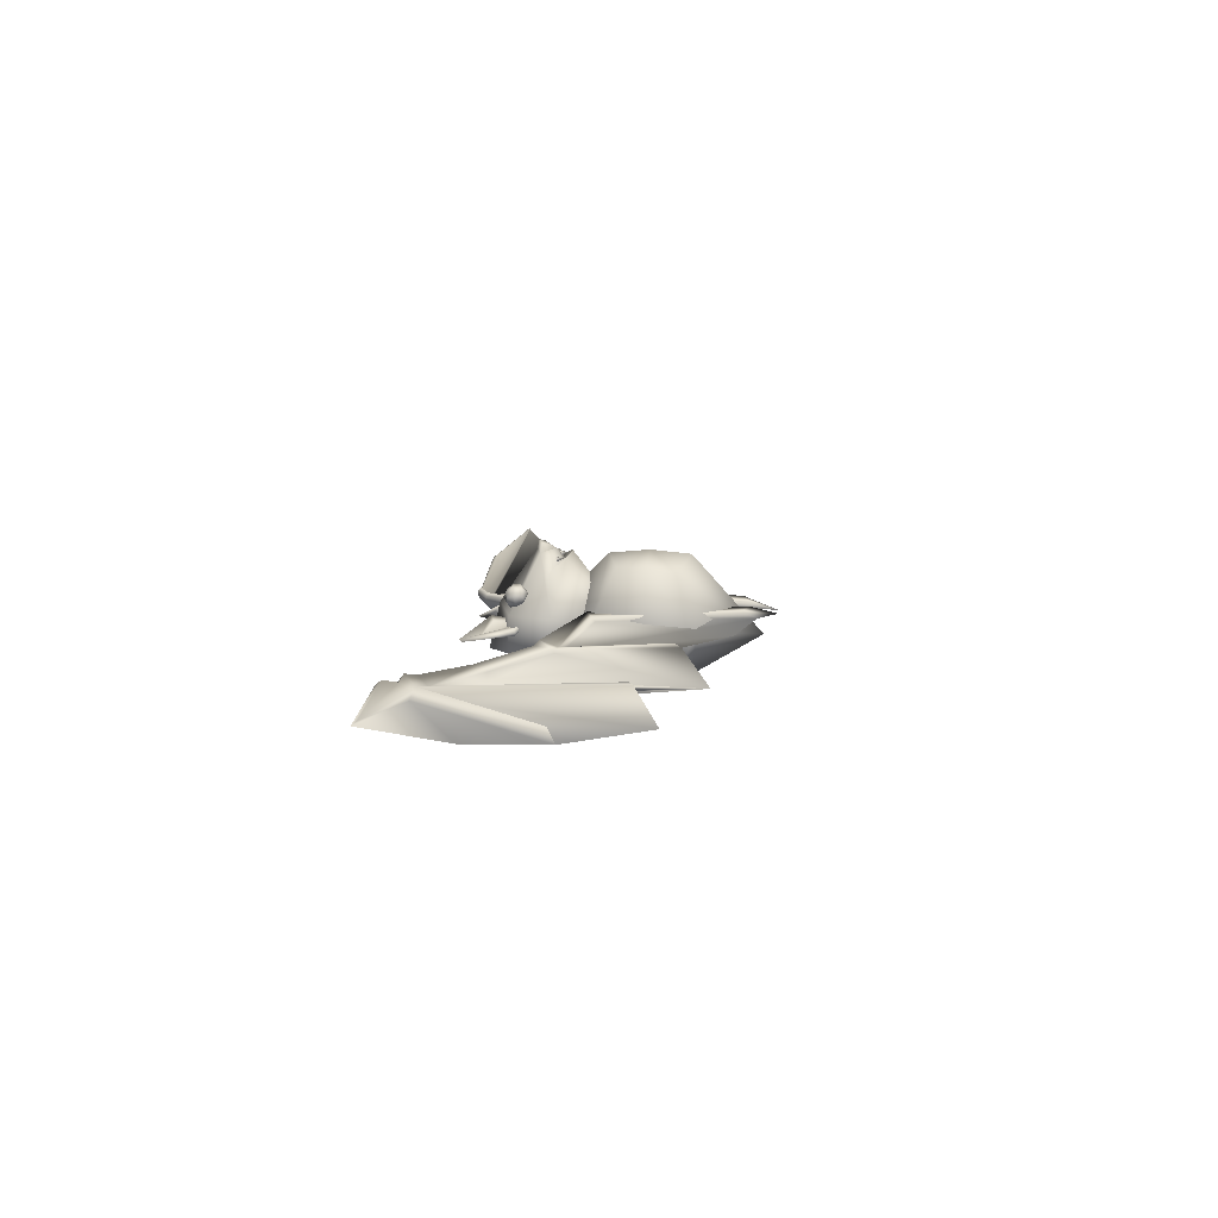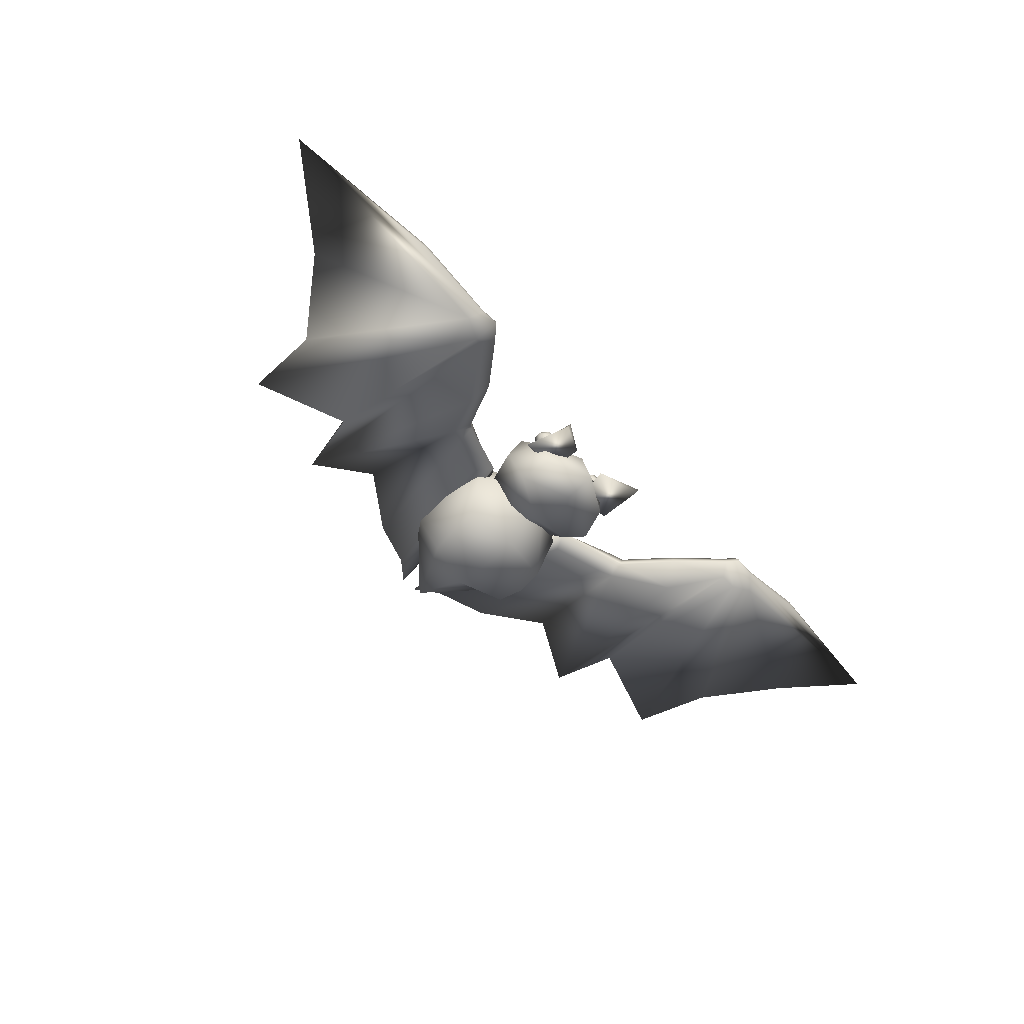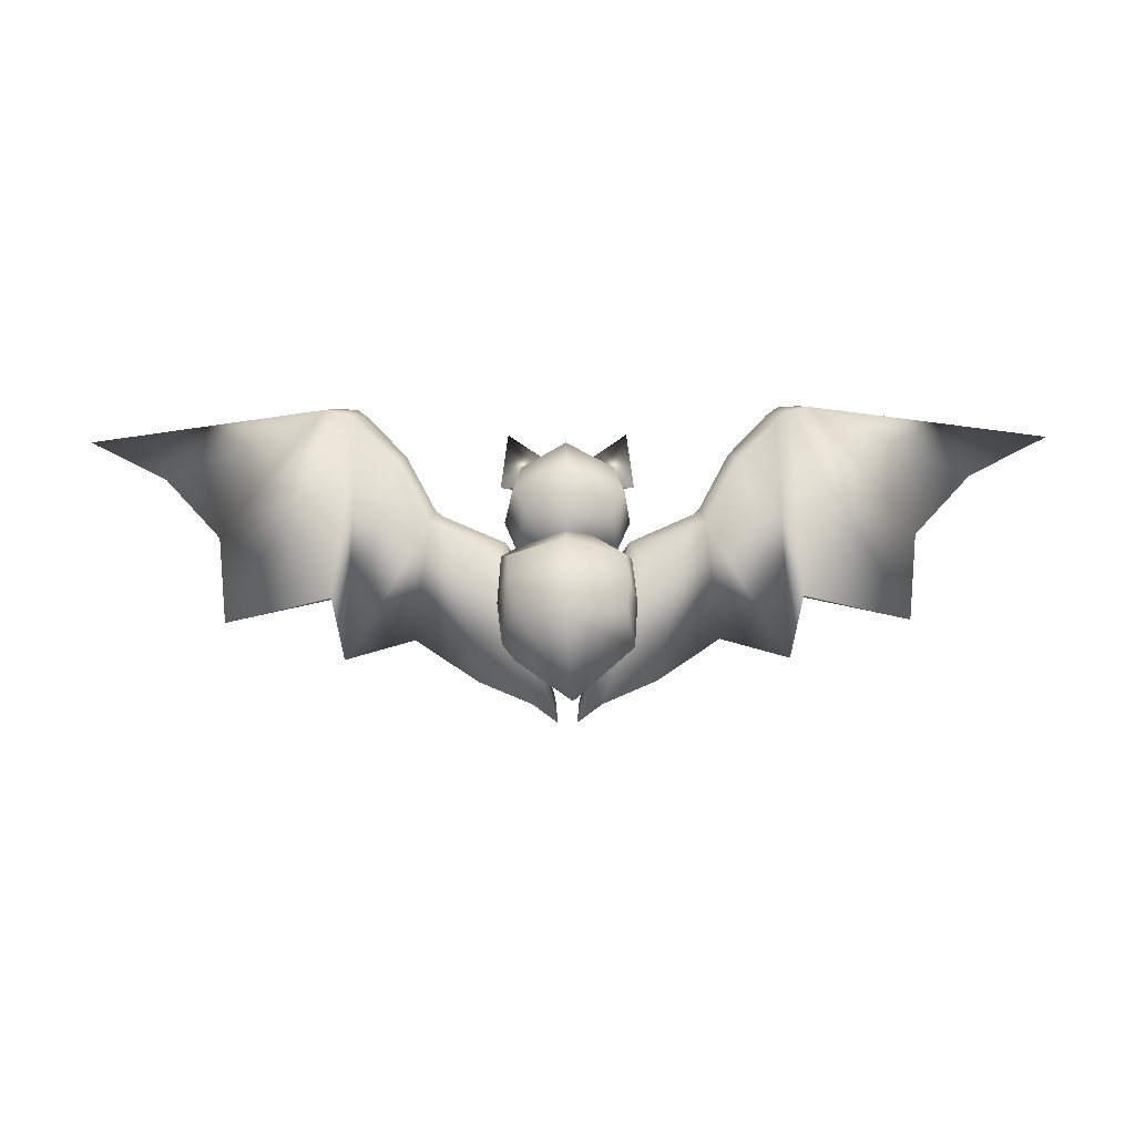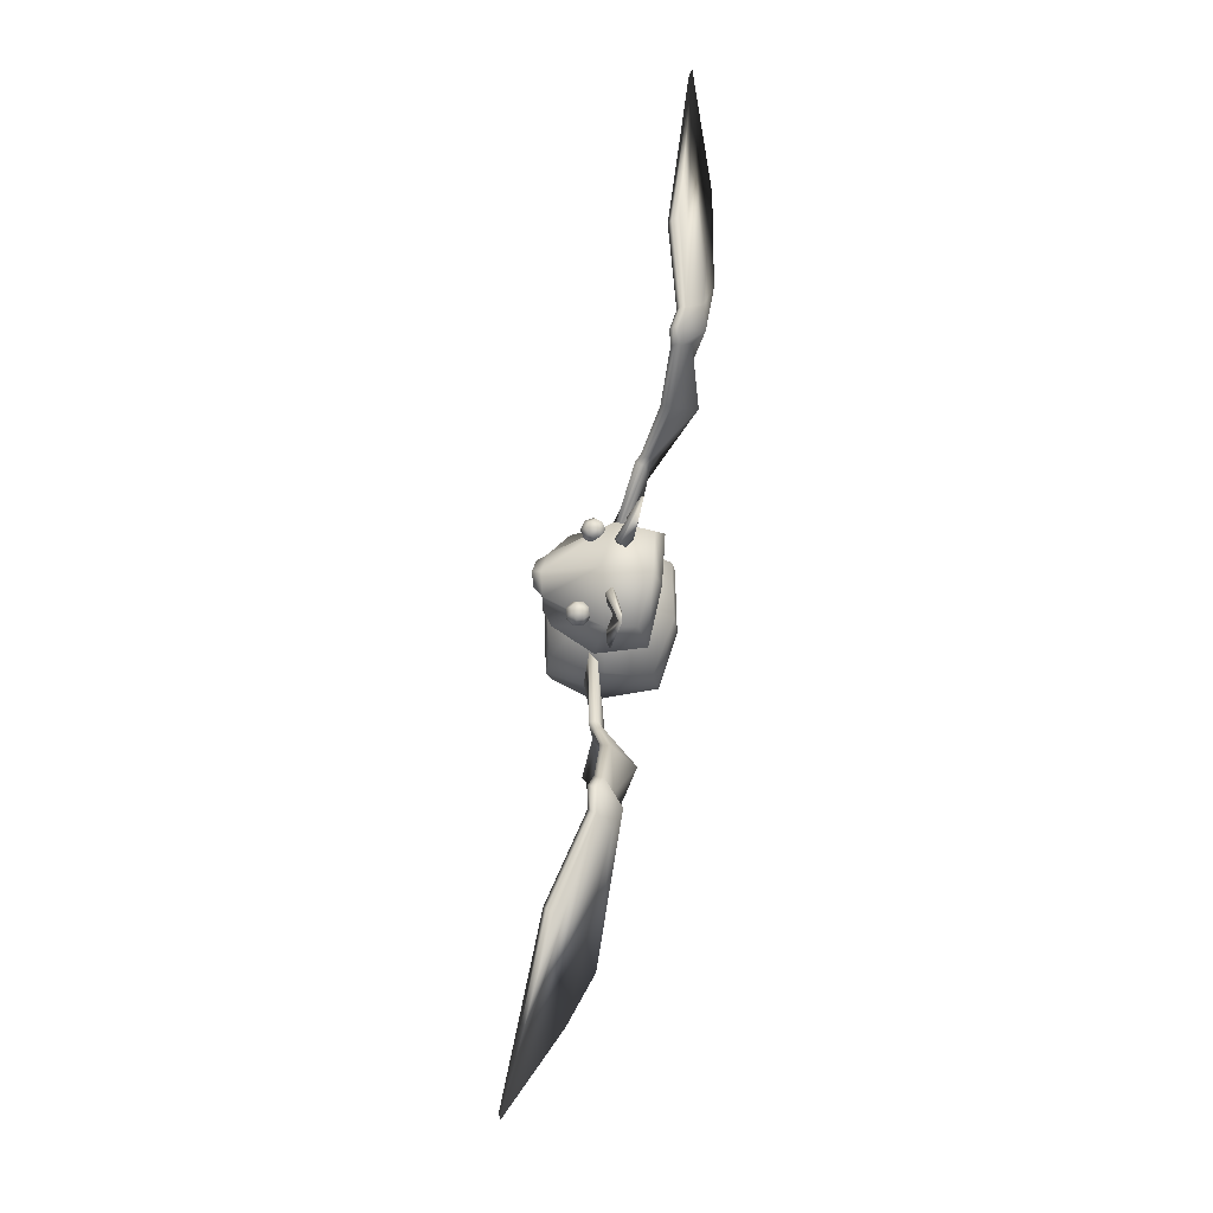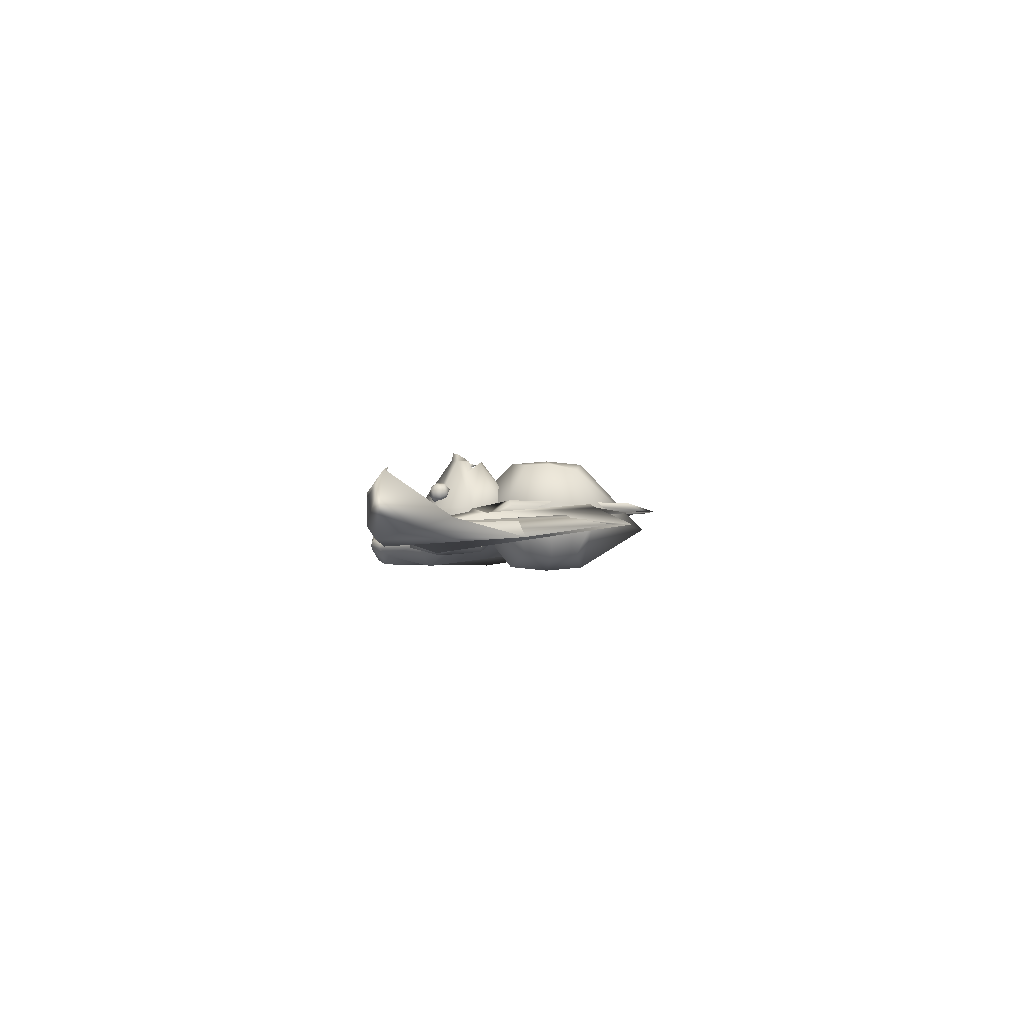
<metadata>
{"format":"obj","ext":"obj","renderer":"f3d","projection":"perspective","resolution":1024,"background":"white","views":[{"elev":11.0,"azim":-84.3,"up":"+Z"},{"elev":-53.5,"azim":131.4,"up":"+Z"},{"elev":-25.8,"azim":-179.3,"up":"+Y"},{"elev":70.9,"azim":99.7,"up":"+Y"},{"elev":-4.1,"azim":-94.0,"up":"+Z"}]}
</metadata>
<code>
o bat_asset_Cube.057
v 0.05604 0.5145 -0.05165
v 0.04892 0.4582 -0.05769
v 0.0559 0.5144 0.04392
v 0.056 0.4582 0.0435
v -0.0562 0.5144 -0.05195
v -0.05629 0.4583 -0.05179
v -0.0493 0.5144 0.04923
v -0.05636 0.4583 0.04376
v 0.00096 0.5259 0.05479
v 0.00096 0.4467 0.05474
v 0.00097 0.5273 -0.06293
v 0.00096 0.4467 -0.0631
v 0.06462 0.5338 -0.009349
v 0.06401 0.4387 0.001681
v -0.06341 0.5354 0.002041
v -0.06452 0.4374 -0.008407
v -0.005489 0.3773 -0.02028
v 0.000997 0.578 0.001185
v 0.04488 0.6177 -0.03562
v 0.03851 0.5672 -0.04193
v 0.02209 0.5897 0.05368
v 0.02574 0.5683 0.04523
v -0.04493 0.6177 -0.03584
v -0.04376 0.5644 -0.03808
v -0.01797 0.5897 0.05609
v -0.0241 0.5683 0.04526
v 0.00096 0.595 0.05864
v 0.000931 0.5611 0.0489
v 0.000993 0.6426 -0.0409
v 0.001021 0.5613 -0.04541
v 0.04964 0.6166 -0.007027
v 0.04829 0.5411 0.000367
v -0.04829 0.6159 0.001136
v -0.04863 0.5403 -0.0072
v 0.00096 0.5136 -0.005041
v 0.000976 0.6314 0.005522
v 0.03604 0.618 -0.01085
v 0.05445 0.6153 -0.008828
v 0.03459 0.6326 -0.006782
v 0.0493 0.6432 -0.01935
v 0.02033 0.6401 -0.008543
v 0.02424 0.6111 -0.01719
v 0.06571 0.6068 -0.01426
v 0.05893 0.6591 -0.02288
v 0.02507 0.6361 -0.003067
v 0.02702 0.6029 -0.007741
v 0.05968 0.6097 -0.009833
v 0.05838 0.6623 -0.02076
v 0.00096 0.5777 0.05862
v 0.00096 0.5929 0.06685
v 0.01503 0.5891 0.06321
v -0.01025 0.5891 0.06499
v 0.00096 0.5803 0.06112
v 0.00096 0.5763 0.05862
v -0.0241 0.5721 0.04603
v -0.02712 0.571 0.03781
v 0.02574 0.5714 0.04471
v 0.03805 0.6058 0.02944
v 0.02831 0.5708 0.03891
v 0.000935 0.5606 0.05675
v -0.02525 0.564 0.05359
v 0.02617 0.564 0.05348
v -0.02368 0.5765 0.05481
v -0.04278 0.5802 0.04026
v 0.000957 0.571 0.04876
v 0.00096 0.5765 0.05862
v 0.02616 0.5758 0.05357
v 0.04494 0.5803 0.04166
v 0.03695 0.6186 0.02557
v 0.03062 0.6027 0.01913
v 0.02954 0.6158 0.01529
v 0.04917 0.6045 0.02191
v 0.04806 0.6174 0.01804
v 0.04183 0.602 0.0117
v 0.04077 0.6151 0.00788
v 0.03318 0.6027 0.02552
v 0.0371 0.6128 0.02953
v 0.03183 0.6186 0.02079
v 0.028 0.6092 0.01692
v 0.03553 0.6007 0.01472
v 0.03422 0.6168 0.01004
v 0.04177 0.6084 0.007855
v 0.04683 0.6014 0.01634
v 0.0455 0.6173 0.01162
v 0.05071 0.6112 0.0203
v 0.04458 0.6041 0.02729
v 0.04323 0.6199 0.02254
v 0.03838 0.6212 0.01522
v 0.04027 0.5987 0.0219
v 0.04582 0.6129 0.02757
v 0.049 0.6091 0.01208
v 0.03308 0.6087 0.009914
v 0.02968 0.6109 0.02506
v -0.06158 0.5745 0.000403
v 0.001001 0.6101 -0.04957
v -0.05597 0.5868 -0.04368
v 0.05244 0.5884 -0.04615
v 0.062 0.5751 0.000546
v 0.05571 0.4864 -0.05783
v 0.05938 0.4863 0.04665
v -0.05612 0.4863 0.04962
v -0.05974 0.4863 -0.05488
v 0.00096 0.4863 -0.06685
v 0.00096 0.4863 0.05841
v -0.06778 0.4863 -0.003264
v 0.0681 0.4862 -0.00395
v 0.0261 0.4115 0.007015
v 0.05647 0.4863 0.04727
v 0.05863 0.4922 0.04607
v 0.04496 0.4559 0.04575
v 0.0217 0.5799 0.04578
v 0.02138 0.5812 0.05348
v 0.01389 0.5798 0.04548
v 0.01357 0.5811 0.05317
v 0.01771 0.5668 0.05183
v -0.03604 0.618 -0.01085
v -0.05445 0.6153 -0.008828
v -0.03459 0.6326 -0.006782
v -0.0493 0.6432 -0.01935
v -0.02033 0.6401 -0.008543
v -0.02424 0.6111 -0.01719
v -0.06571 0.6068 -0.01426
v -0.05893 0.6591 -0.02288
v -0.02507 0.6361 -0.003067
v -0.02702 0.6029 -0.007741
v -0.05968 0.6097 -0.009833
v -0.05838 0.6623 -0.02076
v -0.03805 0.6058 0.02944
v -0.03695 0.6186 0.02557
v -0.03062 0.6027 0.01913
v -0.02954 0.6158 0.01529
v -0.04917 0.6045 0.02191
v -0.04806 0.6174 0.01804
v -0.04183 0.602 0.0117
v -0.04077 0.6151 0.00788
v -0.03318 0.6027 0.02552
v -0.0371 0.6128 0.02953
v -0.03183 0.6186 0.02079
v -0.028 0.6092 0.01692
v -0.03553 0.6007 0.01472
v -0.03422 0.6168 0.01004
v -0.04177 0.6084 0.007855
v -0.04683 0.6014 0.01634
v -0.0455 0.6173 0.01162
v -0.05071 0.6112 0.0203
v -0.04458 0.6041 0.02729
v -0.04323 0.6199 0.02254
v -0.03838 0.6212 0.01522
v -0.04027 0.5987 0.0219
v -0.04582 0.6129 0.02757
v -0.049 0.6091 0.01208
v -0.03308 0.6087 0.009914
v -0.02968 0.6109 0.02506
v -0.0217 0.5799 0.04578
v -0.02138 0.5812 0.05348
v -0.01389 0.5798 0.04548
v -0.01357 0.5811 0.05317
v -0.01771 0.5668 0.05183
v 0.1291 0.5801 -0.01896
v 0.481 0.6701 0.002027
v 0.03319 0.3826 0.0002
v 0.06083 0.5522 -0.00233
v 0.2093 0.4173 -0.02719
v 0.2259 0.4825 -0.02615
v 0.3237 0.4527 -0.03478
v 0.3183 0.6872 -0.01147
v 0.2093 0.6882 -0.02853
v 0.07328 0.5314 -0.002397
v 0.1345 0.5618 -0.02005
v 0.2186 0.6703 -0.05131
v 0.2299 0.6882 -0.0312
v 0.2399 0.6786 -0.04565
v 0.2068 0.6664 -0.04118
v 0.1981 0.6775 -0.03216
v 0.1192 0.5542 -0.01824
v 0.1229 0.5757 -0.01465
v 0.1582 0.633 -0.03128
v 0.1682 0.6159 -0.05524
v 0.3925 0.607 -0.0332
v 0.1583 0.6329 -0.02673
v 0.1293 0.5799 -0.0142
v 0.1454 0.4468 -0.00546
v 0.08386 0.4028 -0.006562
v 0.123 0.5755 -0.009913
v 0.05724 0.5484 0.002072
v 0.009004 0.3638 0.00036
v 0.2259 0.4826 -0.02175
v 0.3328 0.5363 -0.04767
v 0.3138 0.6871 -0.0053
v 0.2301 0.6881 -0.02681
v 0.2094 0.6881 -0.02405
v 0.07325 0.5314 0.00203
v 0.1274 0.5561 -0.01519
v 0.1347 0.5617 -0.01538
v 0.2069 0.6665 -0.03696
v 0.217 0.6765 -0.03879
v 0.2267 0.6766 -0.03985
v 0.1629 0.619 -0.0376
v 0.1982 0.6774 -0.02777
v 0.1589 0.6317 -0.02148
v 0.1311 0.5812 -0.009431
v 0.1251 0.5769 -0.005268
v 0.05101 0.5414 0.007156
v 0.01138 0.3906 0.007294
v 0.04024 0.3986 0.007784
v 0.4742 0.6668 0.004222
v 0.3122 0.6821 -0.001977
v 0.2274 0.6851 -0.02356
v 0.2078 0.6848 -0.02022
v 0.07825 0.5342 0.007254
v 0.1291 0.5585 -0.01081
v 0.1361 0.5639 -0.01079
v 0.2051 0.664 -0.03219
v 0.215 0.6737 -0.02971
v 0.2242 0.6739 -0.03092
v 0.3339 0.5433 -0.03227
v 0.1632 0.6185 -0.02727
v 0.197 0.6745 -0.02333
v 0.2266 0.4867 -0.01879
v 0.1441 0.4529 -0.00158
v -0.1291 0.5801 -0.01896
v -0.481 0.6701 0.002027
v -0.03319 0.3826 0.0002
v -0.06083 0.5522 -0.00233
v -0.2093 0.4173 -0.02719
v -0.2259 0.4825 -0.02615
v -0.3237 0.4527 -0.03478
v -0.3183 0.6872 -0.01147
v -0.2093 0.6882 -0.02853
v -0.07328 0.5314 -0.002397
v -0.1345 0.5618 -0.02005
v -0.2186 0.6703 -0.05131
v -0.2299 0.6882 -0.0312
v -0.2399 0.6786 -0.04565
v -0.2068 0.6664 -0.04118
v -0.1981 0.6775 -0.03216
v -0.1192 0.5542 -0.01824
v -0.1229 0.5757 -0.01465
v -0.1582 0.633 -0.03128
v -0.1682 0.6159 -0.05524
v -0.3925 0.607 -0.0332
v -0.1583 0.6329 -0.02673
v -0.1293 0.5799 -0.0142
v -0.1454 0.4468 -0.00546
v -0.08386 0.4028 -0.006562
v -0.123 0.5755 -0.009913
v -0.05724 0.5484 0.002072
v -0.009004 0.3638 0.00036
v -0.2259 0.4826 -0.02175
v -0.3328 0.5363 -0.04767
v -0.3138 0.6871 -0.0053
v -0.2301 0.6881 -0.02681
v -0.2094 0.6881 -0.02405
v -0.07325 0.5314 0.00203
v -0.1274 0.5561 -0.01519
v -0.1347 0.5617 -0.01538
v -0.2069 0.6665 -0.03696
v -0.217 0.6765 -0.03879
v -0.2267 0.6766 -0.03985
v -0.1629 0.619 -0.0376
v -0.1982 0.6774 -0.02777
v -0.1589 0.6317 -0.02148
v -0.1311 0.5812 -0.009431
v -0.1251 0.5769 -0.005268
v -0.05101 0.5414 0.007156
v -0.01138 0.3906 0.007294
v -0.04024 0.3986 0.007784
v -0.4742 0.6668 0.004222
v -0.3122 0.6821 -0.001977
v -0.2274 0.6851 -0.02356
v -0.2078 0.6848 -0.02022
v -0.07825 0.5342 0.007254
v -0.1291 0.5585 -0.01081
v -0.1361 0.5639 -0.01079
v -0.2051 0.664 -0.03219
v -0.215 0.6737 -0.02971
v -0.2242 0.6739 -0.03092
v -0.3339 0.5433 -0.03227
v -0.1632 0.6185 -0.02727
v -0.197 0.6745 -0.02333
v -0.2266 0.4867 -0.01879
v -0.1441 0.4529 -0.00158
f 106 100 4 14
f 104 101 8 10
f 105 102 6 16
f 103 99 2 12
f 18 11 5 15
f 17 12 2 14 107
f 16 6 12 17
f 13 1 11 18
f 102 103 12 6
f 100 108 110 4
f 3 13 18 9
f 8 16 17 10
f 10 17 107 110
f 9 18 15 7
f 101 105 16 8
f 99 106 14 2
f 1 13 106 99
f 7 15 105 101
f 3 9 104 108 109
f 5 11 103 102
f 11 1 99 103
f 15 5 102 105
f 9 7 101 104
f 13 3 109 100 106
f 107 14 4 110
f 108 104 10 110
f 108 100 109
f 49 53 52 25
f 33 23 96 94
f 29 19 97 95
f 36 29 23 33
f 35 30 20 32
f 34 24 30 35
f 31 19 29 36
f 23 29 95 96
f 27 50 51 21
f 21 31 36 27
f 61 34 35 60
f 60 35 32 62
f 27 36 33 25
f 25 33 94 64 63
f 19 31 98 97
f 50 52 53
f 25 63 54 66 49
f 49 66 67 21
f 51 50 53
f 25 52 50 27
f 21 51 53 49
f 26 55 56
f 55 26 28 65
f 65 28 22 57
f 57 22 59
f 26 61 60 28
f 28 60 62 22
f 55 63 64 56
f 56 64 61 26
f 65 54 63 55
f 59 68 67 57
f 22 62 68 59
f 57 67 66 54 65
f 97 20 30 95
f 68 62 32 98
f 94 34 61 64
f 95 30 24 96
f 98 32 20 97
f 96 24 34 94
f 31 21 67 68 98
f 37 38 40
f 39 37 40
f 42 44 43
f 41 44 42
f 48 44 41 45
f 46 42 43 47
f 47 43 44 48
f 45 41 42 46
f 39 45 46 37
f 37 46 47 38
f 38 47 48 40
f 40 48 45 39
f 93 78 71 79
f 92 81 75 82
f 91 84 73 85
f 90 87 69 77
f 89 83 72 86
f 88 78 69 87
f 84 88 87 73
f 75 81 88 84
f 81 71 78 88
f 76 89 86 58
f 70 80 89 76
f 80 74 83 89
f 86 90 77 58
f 72 85 90 86
f 85 73 87 90
f 83 91 85 72
f 74 82 91 83
f 82 75 84 91
f 80 92 82 74
f 70 79 92 80
f 79 71 81 92
f 76 93 79 70
f 58 77 93 76
f 77 69 78 93
f 111 112 115
f 112 114 115
f 114 113 115
f 113 111 115
f 112 111 113 114
f 116 119 117
f 118 119 116
f 121 122 123
f 120 121 123
f 127 124 120 123
f 125 126 122 121
f 126 127 123 122
f 124 125 121 120
f 118 116 125 124
f 116 117 126 125
f 117 119 127 126
f 119 118 124 127
f 153 139 131 138
f 152 142 135 141
f 151 145 133 144
f 150 137 129 147
f 149 146 132 143
f 148 147 129 138
f 144 133 147 148
f 135 144 148 141
f 141 148 138 131
f 136 128 146 149
f 130 136 149 140
f 140 149 143 134
f 146 128 137 150
f 132 146 150 145
f 145 150 147 133
f 143 132 145 151
f 134 143 151 142
f 142 151 144 135
f 140 134 142 152
f 130 140 152 139
f 139 152 141 131
f 136 130 139 153
f 128 136 153 137
f 137 153 138 129
f 154 158 155
f 155 158 157
f 157 158 156
f 156 158 154
f 155 157 156 154
f 186 162 168 161
f 159 177 178 169
f 160 179 172
f 188 170 172
f 170 164 173
f 167 171 172 170
f 171 166 160 172
f 174 167 170 173
f 173 164 163 178
f 164 170 165
f 182 175 169
f 175 183 161 168
f 176 159 169 175
f 177 174 173 178
f 162 176 175 168
f 163 182 169 178
f 170 188 165
f 179 188 172
f 183 175 182
f 194 198 217 212
f 160 197 179
f 192 193 211 210
f 161 192 210 205
f 199 180 200 218
f 196 188 216 214
f 186 161 205 204
f 195 198 163 187
f 187 165 196
f 187 196 214 219
f 193 192 161 183
f 190 191 209 208
f 188 197 215 216
f 184 185 203 202
f 163 198 194 182
f 196 165 188
f 179 197 188
f 183 182 193
f 160 166 189
f 177 159 181 180
f 171 167 191 190
f 174 177 180 199
f 162 186 185
f 159 176 184 181
f 163 164 187
f 164 165 187
f 167 174 199 191
f 166 171 190 189
f 176 162 185 184
f 204 205 210 203
f 201 212 217 200
f 216 215 214
f 214 213 219
f 209 214 215 208
f 208 215 206 207
f 218 213 214 209
f 220 212 211
f 202 211 212 201
f 200 217 213 218
f 203 210 211 202
f 181 184 202 201
f 180 181 201 200
f 182 194 212 220
f 198 195 213 217
f 197 160 206 215
f 193 182 220 211
f 191 199 218 209
f 189 190 208 207
f 160 189 207 206
f 195 187 219 213
f 186 204 203 185
f 248 223 230 224
f 221 231 240 239
f 222 234 241
f 250 234 232
f 232 235 226
f 229 232 234 233
f 233 234 222 228
f 236 235 232 229
f 235 240 225 226
f 226 227 232
f 244 231 237
f 237 230 223 245
f 238 237 231 221
f 239 240 235 236
f 224 230 237 238
f 225 240 231 244
f 232 227 250
f 241 234 250
f 245 244 237
f 256 274 279 260
f 222 241 259
f 254 272 273 255
f 223 267 272 254
f 261 280 262 242
f 258 276 278 250
f 248 266 267 223
f 257 249 225 260
f 249 258 227
f 249 281 276 258
f 255 245 223 254
f 252 270 271 253
f 250 278 277 259
f 246 264 265 247
f 225 244 256 260
f 258 250 227
f 241 250 259
f 245 255 244
f 222 251 228
f 239 242 243 221
f 233 252 253 229
f 236 261 242 239
f 224 247 248
f 221 243 246 238
f 225 249 226
f 226 249 227
f 229 253 261 236
f 228 251 252 233
f 238 246 247 224
f 266 265 272 267
f 263 262 279 274
f 278 276 277
f 276 281 275
f 271 270 277 276
f 270 269 268 277
f 280 271 276 275
f 282 273 274
f 264 263 274 273
f 262 280 275 279
f 265 264 273 272
f 243 263 264 246
f 242 262 263 243
f 244 282 274 256
f 260 279 275 257
f 259 277 268 222
f 255 273 282 244
f 253 271 280 261
f 251 269 270 252
f 222 268 269 251
f 257 275 281 249
f 266 248 247 265

</code>
